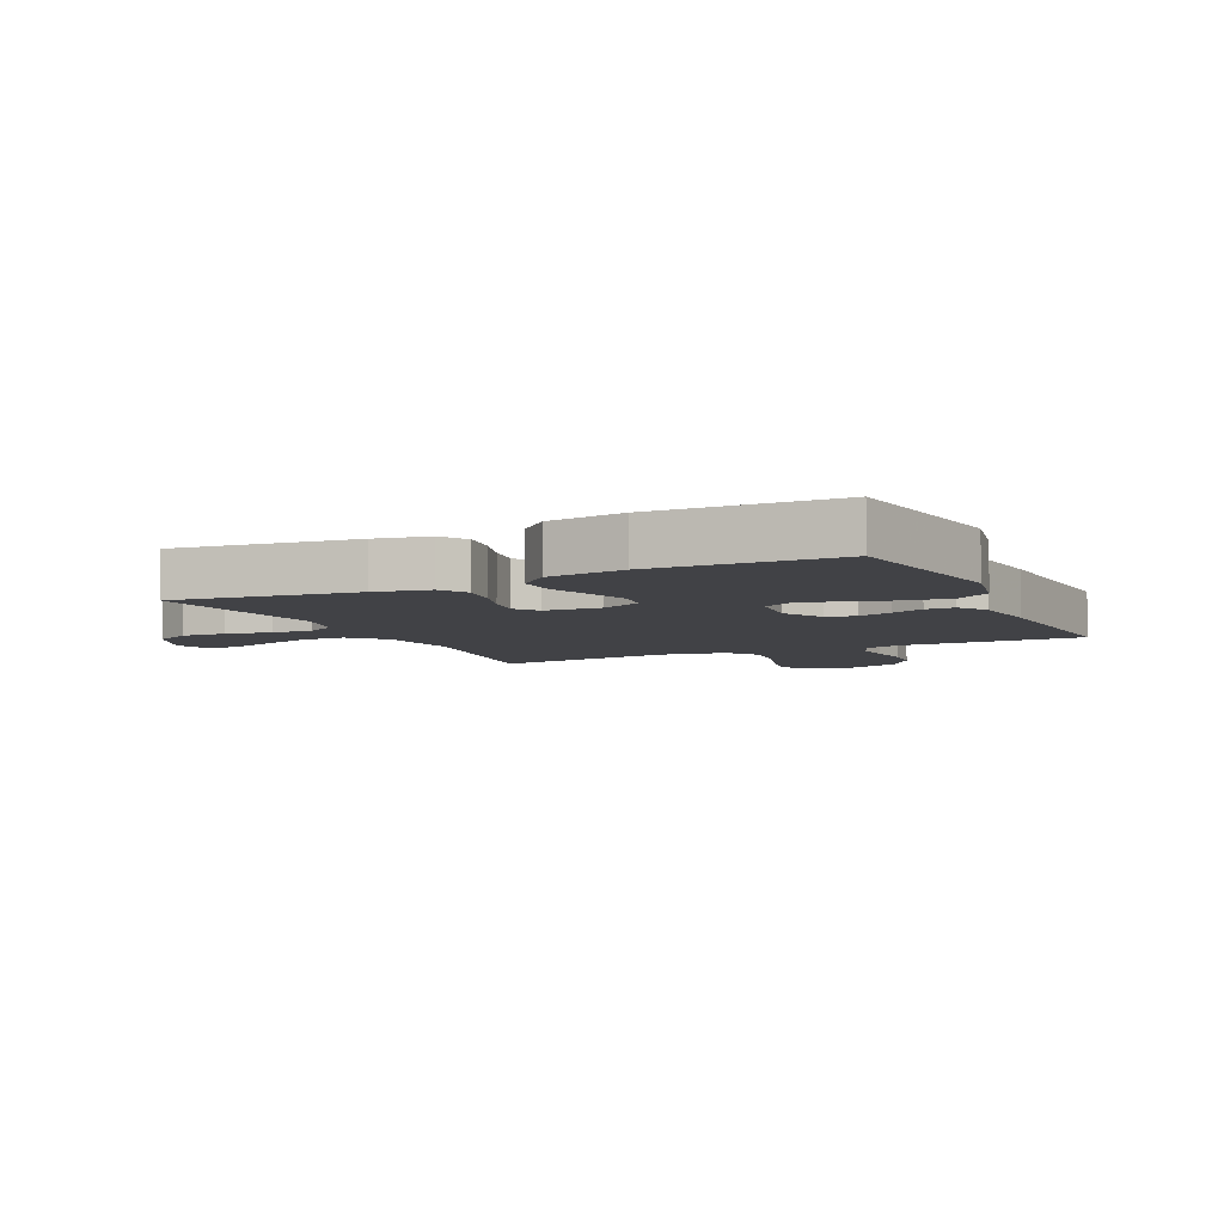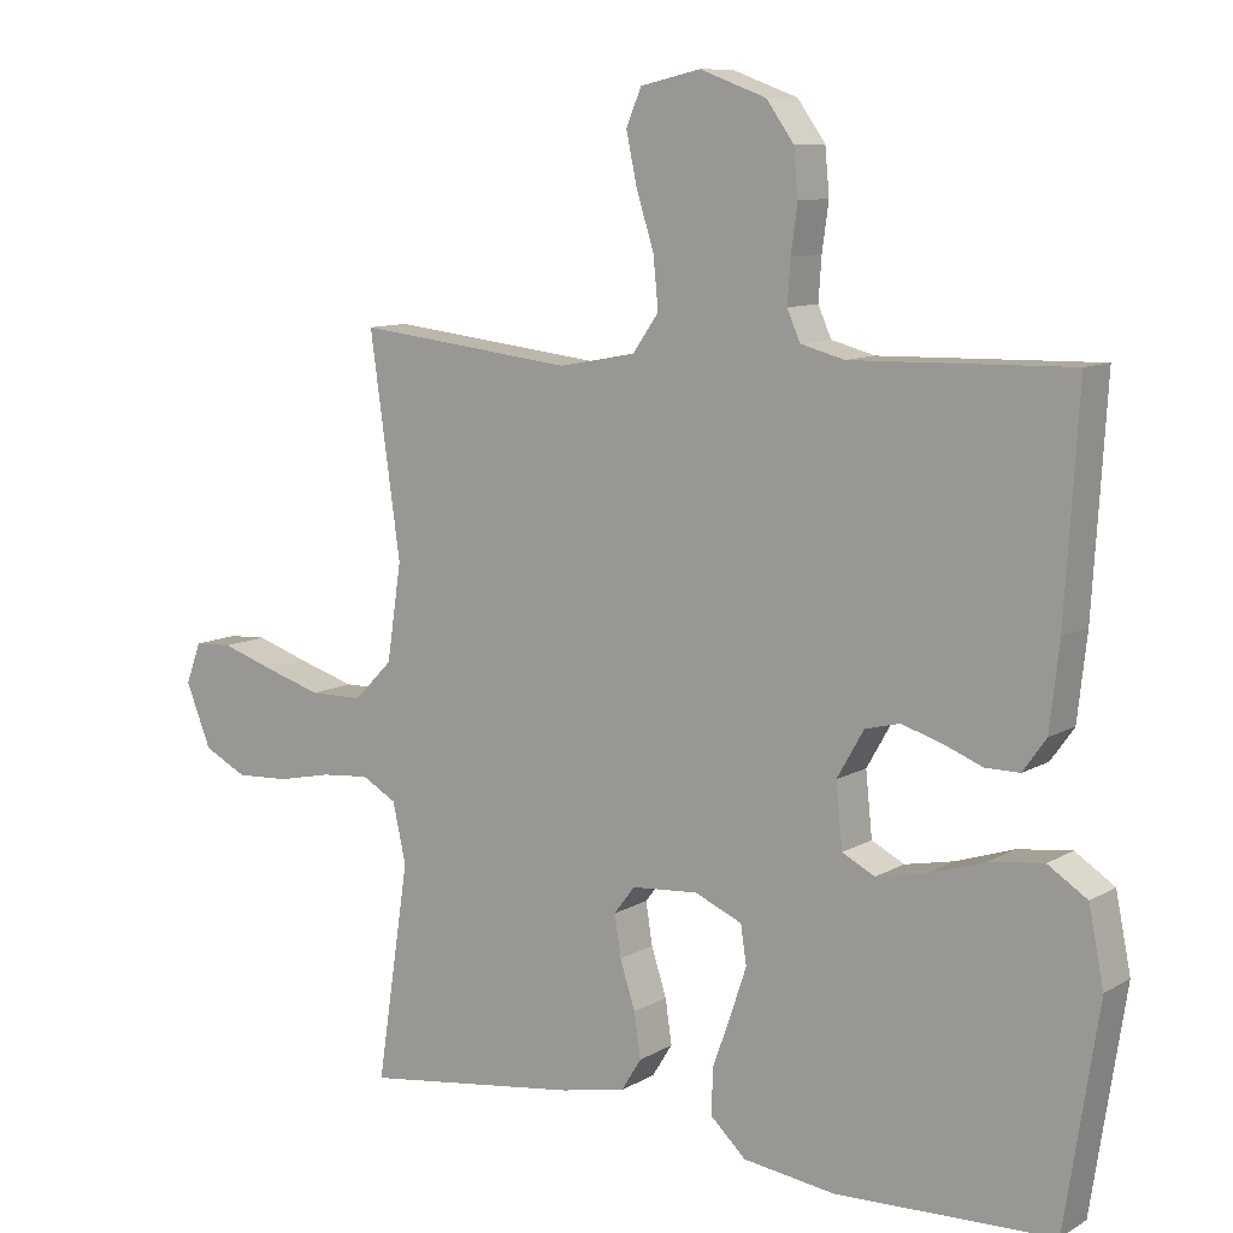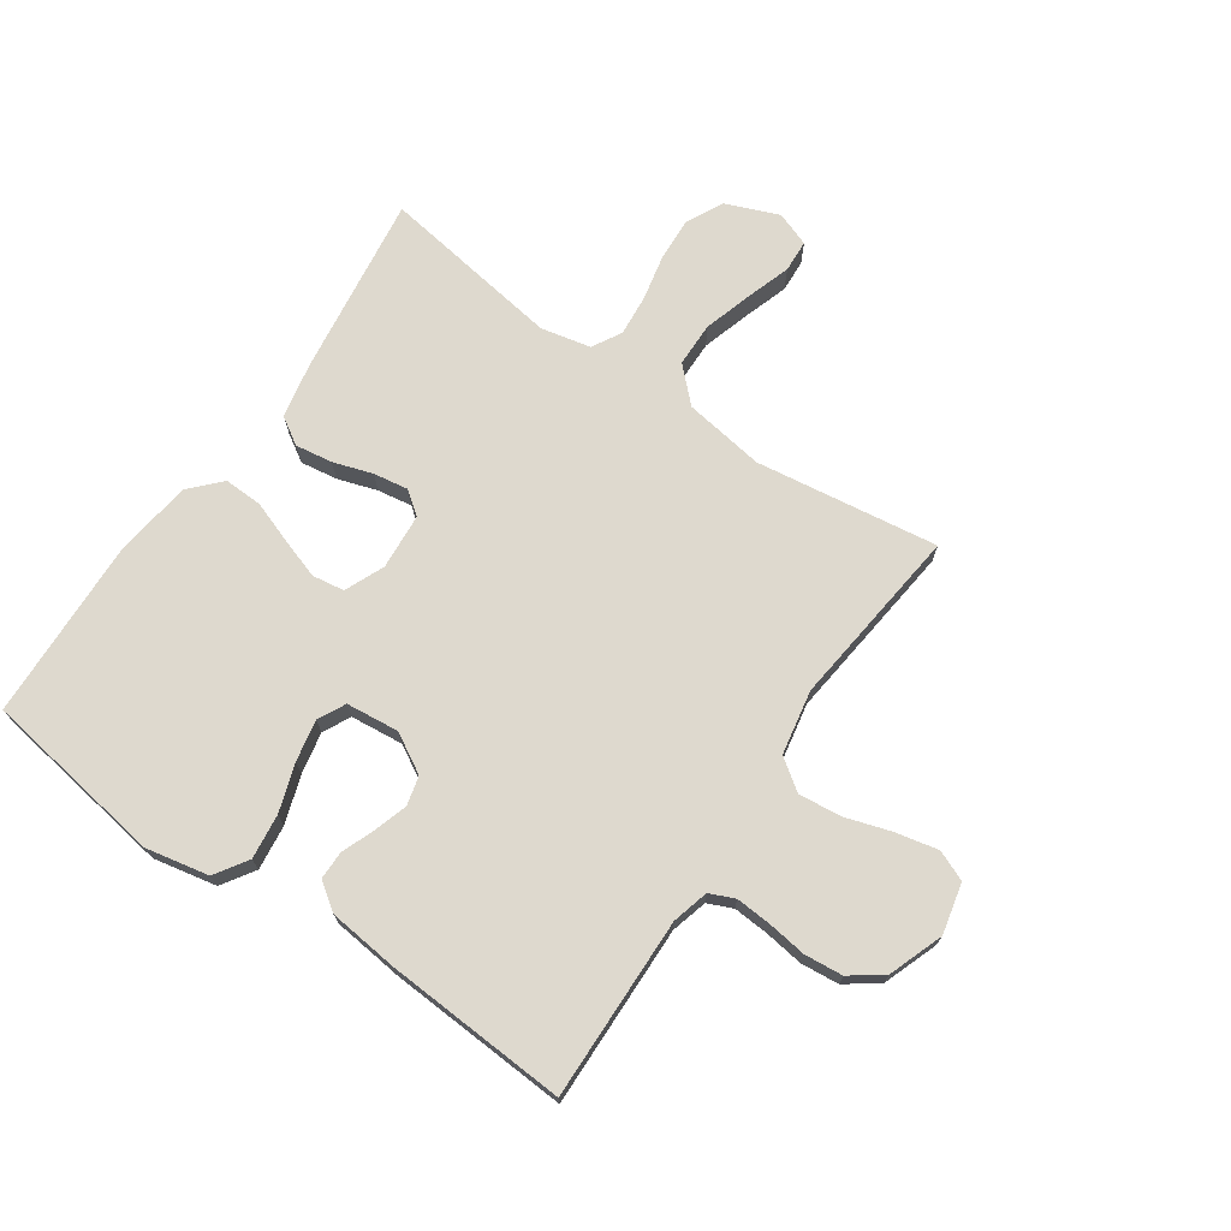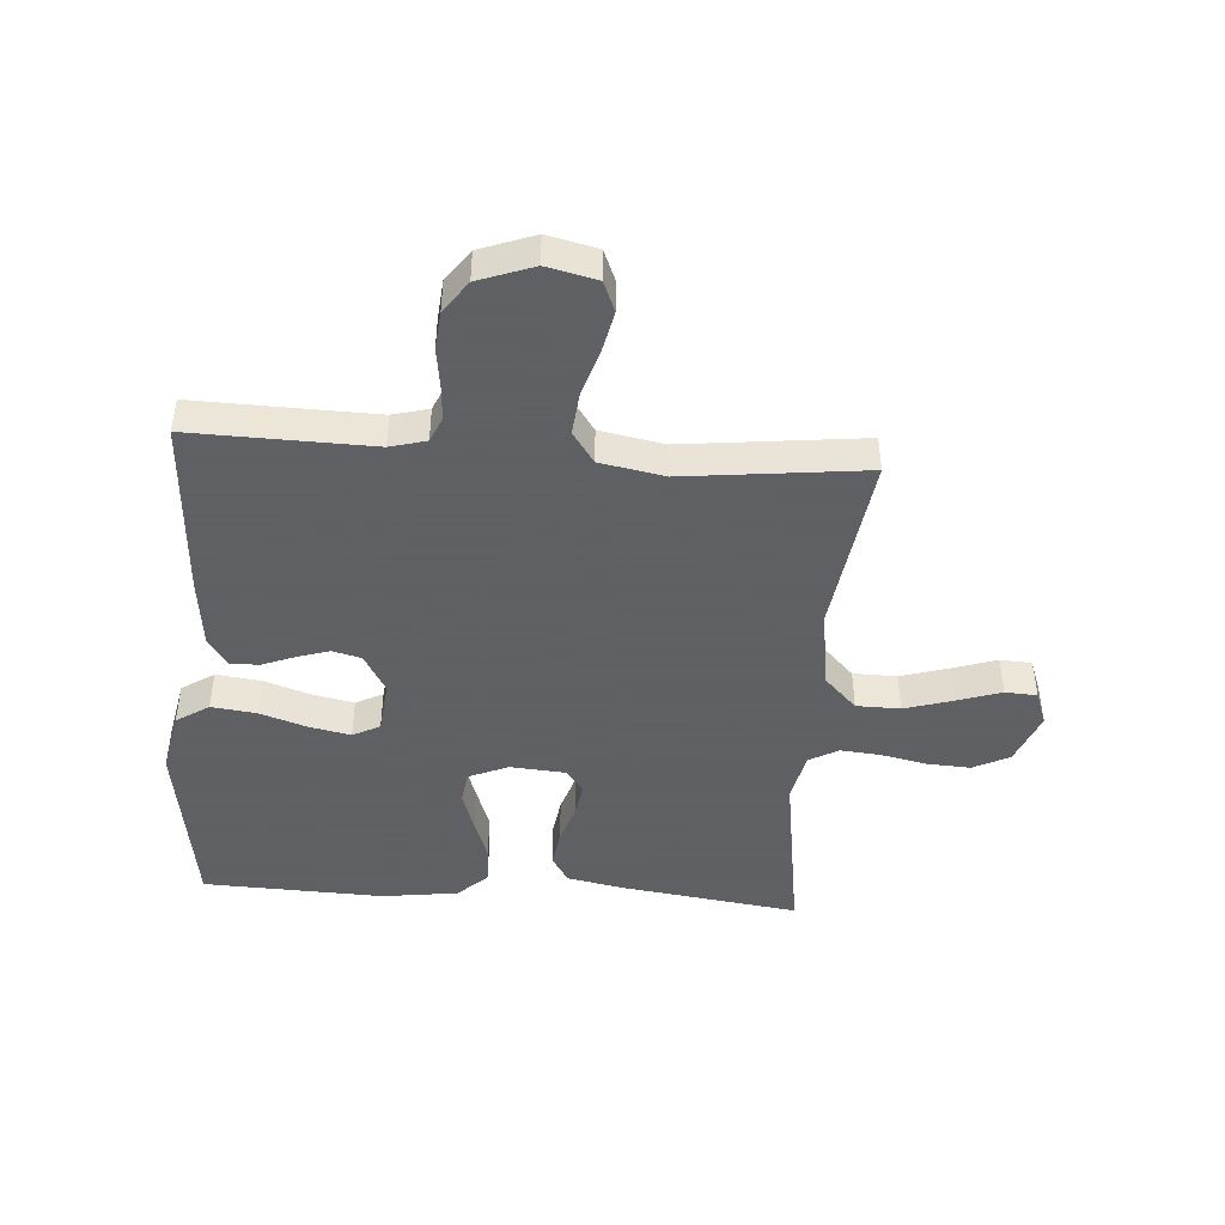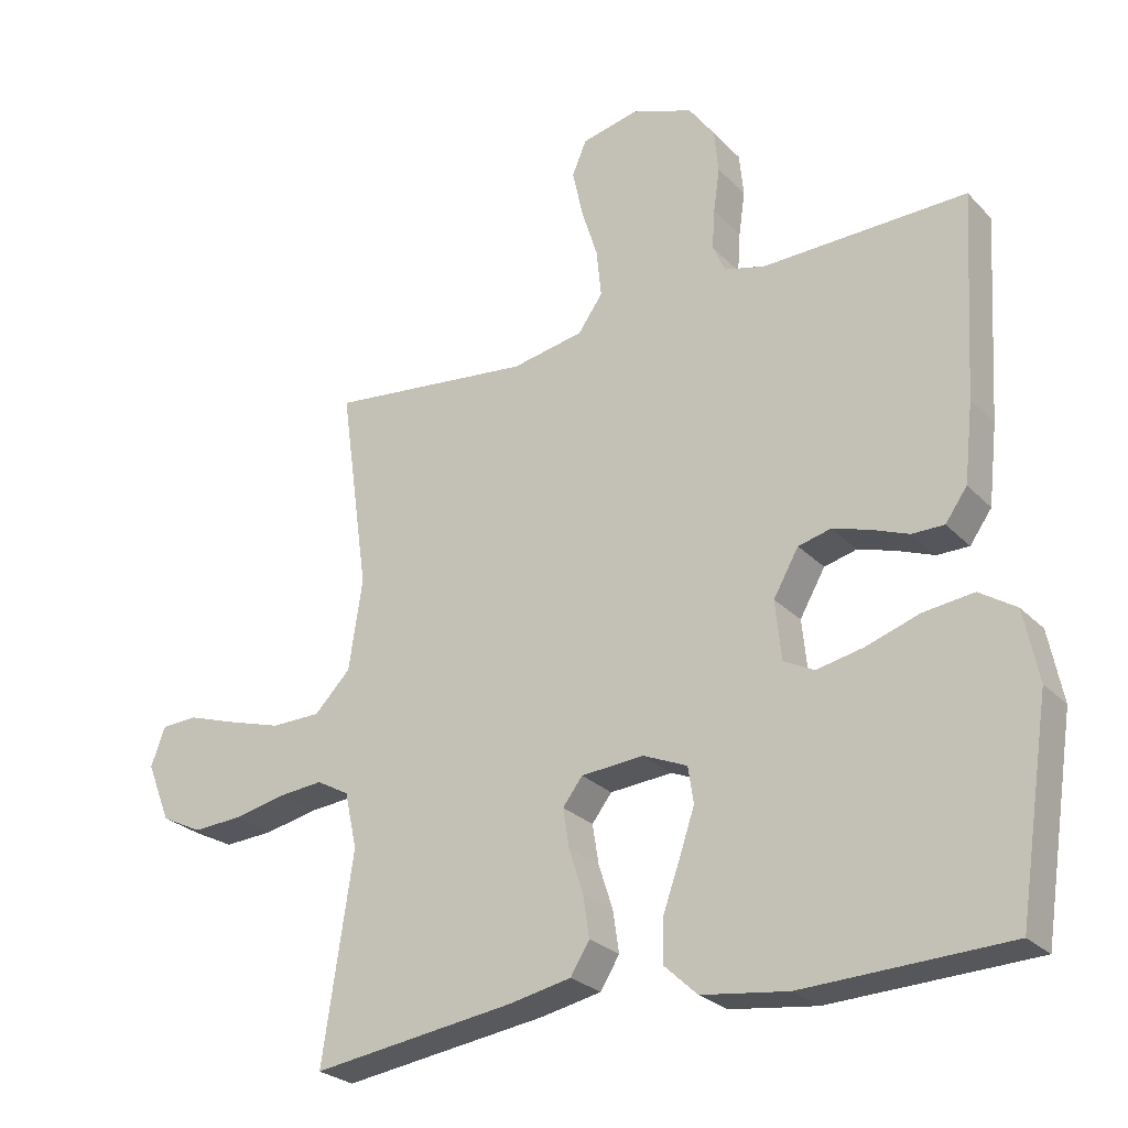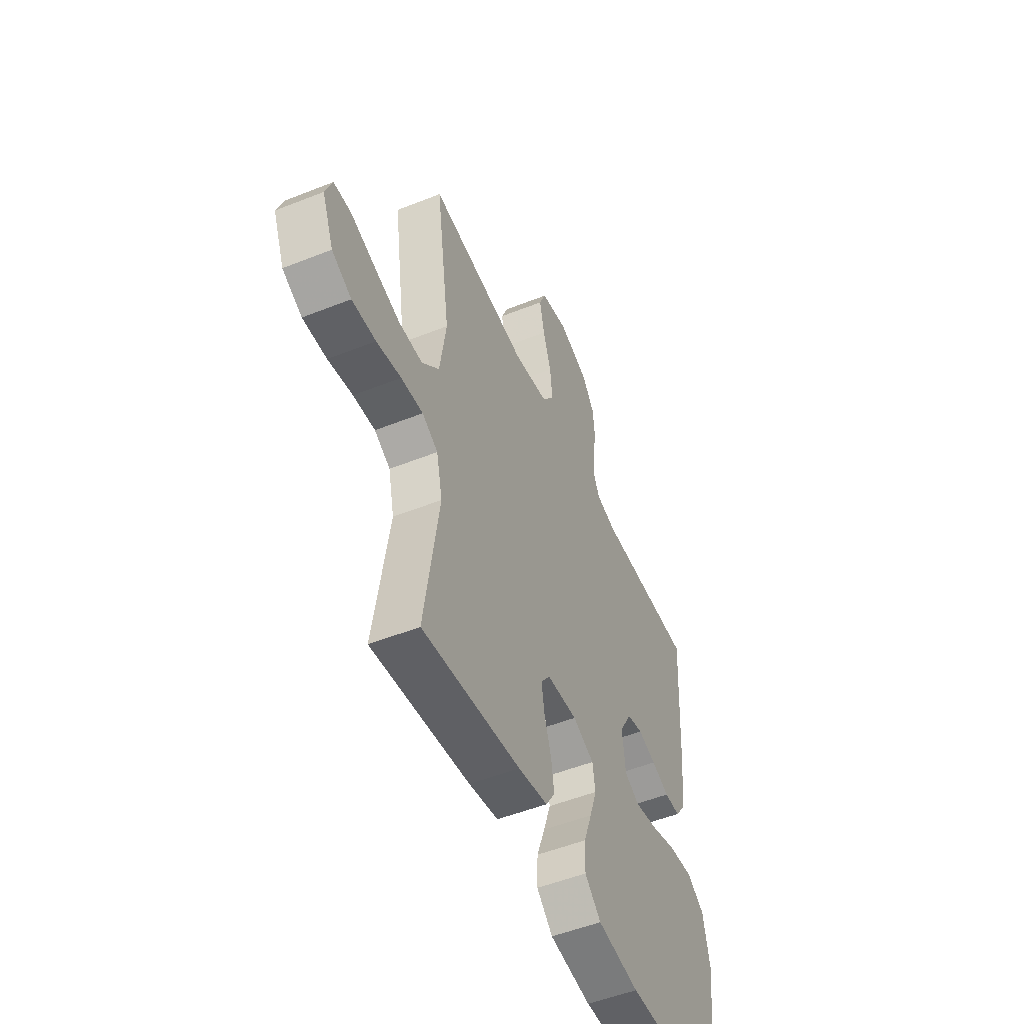
<metadata>
{"format":"obj","ext":"obj","renderer":"f3d","projection":"perspective","resolution":1024,"background":"white","views":[{"elev":-6.6,"azim":-154.4,"up":"+Y"},{"elev":9.9,"azim":-145.3,"up":"+Z"},{"elev":71.6,"azim":-55.5,"up":"+Y"},{"elev":-45.3,"azim":-4.1,"up":"+Y"},{"elev":-26.2,"azim":-146.9,"up":"+Z"},{"elev":-51.7,"azim":113.4,"up":"+Z"}]}
</metadata>
<code>
v 0.5 0.07 -0.5
v 0.2 0.07 -0.459
v 0.11 0.07 -0.441
v 0.082 0.07 -0.396
v 0.091 0.07 -0.335
v 0.112 0.07 -0.27
v 0.121 0.07 -0.213
v 0.092 0.07 -0.175
v 0 0.07 -0.168
v -0.065 0.07 -0.196
v -0.073 0.07 -0.249
v -0.051 0.07 -0.315
v -0.026 0.07 -0.385
v -0.024 0.07 -0.448
v -0.073 0.07 -0.494
v -0.2 0.07 -0.511
v -0.5 0.07 -0.5
v -0.546 0.07 -0.2
v -0.525 0.07 -0.096
v -0.471 0.07 -0.061
v -0.397 0.07 -0.07
v -0.319 0.07 -0.096
v -0.25 0.07 -0.11
v -0.205 0.07 -0.087
v -0.196 0.07 0
v -0.233 0.07 0.065
v -0.281 0.07 0.077
v -0.336 0.07 0.06
v -0.39 0.07 0.039
v -0.437 0.07 0.039
v -0.469 0.07 0.084
v -0.482 0.07 0.2
v -0.5 0.07 0.5
v -0.2 0.07 0.493
v -0.14 0.07 0.509
v -0.122 0.07 0.55
v -0.126 0.07 0.608
v -0.135 0.07 0.673
v -0.129 0.07 0.736
v -0.091 0.07 0.789
v 0 0.07 0.822
v 0.083 0.07 0.803
v 0.104 0.07 0.753
v 0.089 0.07 0.683
v 0.065 0.07 0.607
v 0.058 0.07 0.537
v 0.094 0.07 0.486
v 0.2 0.07 0.466
v 0.5 0.07 0.5
v 0.458 0.07 0.2
v 0.478 0.07 0.067
v 0.531 0.07 0.013
v 0.604 0.07 0.012
v 0.684 0.07 0.036
v 0.757 0.07 0.06
v 0.81 0.07 0.057
v 0.831 0.07 0
v 0.796 0.07 -0.087
v 0.736 0.07 -0.117
v 0.663 0.07 -0.113
v 0.588 0.07 -0.097
v 0.521 0.07 -0.091
v 0.473 0.07 -0.118
v 0.455 0.07 -0.2
v 0.5 0 -0.5
v 0.2 0 -0.459
v 0.11 0 -0.441
v 0.082 0 -0.396
v 0.091 0 -0.335
v 0.112 0 -0.27
v 0.121 0 -0.213
v 0.092 0 -0.175
v 0 0 -0.168
v -0.065 0 -0.196
v -0.073 0 -0.249
v -0.051 0 -0.315
v -0.026 0 -0.385
v -0.024 0 -0.448
v -0.073 0 -0.494
v -0.2 0 -0.511
v -0.5 0 -0.5
v -0.546 0 -0.2
v -0.525 0 -0.096
v -0.471 0 -0.061
v -0.397 0 -0.07
v -0.319 0 -0.096
v -0.25 0 -0.11
v -0.205 0 -0.087
v -0.196 0 0
v -0.233 0 0.065
v -0.281 0 0.077
v -0.336 0 0.06
v -0.39 0 0.039
v -0.437 0 0.039
v -0.469 0 0.084
v -0.482 0 0.2
v -0.5 0 0.5
v -0.2 0 0.493
v -0.14 0 0.509
v -0.122 0 0.55
v -0.126 0 0.608
v -0.135 0 0.673
v -0.129 0 0.736
v -0.091 0 0.789
v 0 0 0.822
v 0.083 0 0.803
v 0.104 0 0.753
v 0.089 0 0.683
v 0.065 0 0.607
v 0.058 0 0.537
v 0.094 0 0.486
v 0.2 0 0.466
v 0.5 0 0.5
v 0.458 0 0.2
v 0.478 0 0.067
v 0.531 0 0.013
v 0.604 0 0.012
v 0.684 0 0.036
v 0.757 0 0.06
v 0.81 0 0.057
v 0.831 0 0
v 0.796 0 -0.087
v 0.736 0 -0.117
v 0.663 0 -0.113
v 0.588 0 -0.097
v 0.521 0 -0.091
v 0.473 0 -0.118
v 0.455 0 -0.2
f 58 59 60 61
f 58 61 62
f 57 58 62
f 54 55 56 57
f 53 54 57 62
f 52 53 62 63
f 48 49 50
f 47 48 50 51
f 42 43 44 45
f 42 45 46
f 41 42 46
f 40 41 46
f 37 38 39 40
f 36 37 40 46
f 35 36 46 47
f 31 32 33 34
f 28 29 30 31
f 27 28 31 34
f 26 27 34 35
f 19 20 21 22
f 19 22 23
f 18 19 23
f 17 18 23
f 16 17 23 24
f 12 13 14 15
f 11 12 15 16
f 10 11 16 24
f 3 4 5 6
f 3 6 7
f 64 1 2 3
f 63 64 3 7
f 51 52 63 7
f 25 26 35 47
f 9 10 24 25
f 8 9 25 47
f 7 8 47 51
f 125 124 123 122
f 126 125 122
f 126 122 121
f 121 120 119 118
f 126 121 118 117
f 127 126 117 116
f 114 113 112
f 115 114 112 111
f 109 108 107 106
f 110 109 106
f 110 106 105
f 110 105 104
f 104 103 102 101
f 110 104 101 100
f 111 110 100 99
f 98 97 96 95
f 95 94 93 92
f 98 95 92 91
f 99 98 91 90
f 86 85 84 83
f 87 86 83
f 87 83 82
f 87 82 81
f 88 87 81 80
f 79 78 77 76
f 80 79 76 75
f 88 80 75 74
f 70 69 68 67
f 71 70 67
f 67 66 65 128
f 71 67 128 127
f 71 127 116 115
f 111 99 90 89
f 89 88 74 73
f 111 89 73 72
f 115 111 72 71
f 1 65 66 2
f 2 66 67 3
f 3 67 68 4
f 4 68 69 5
f 5 69 70 6
f 6 70 71 7
f 7 71 72 8
f 8 72 73 9
f 9 73 74 10
f 10 74 75 11
f 11 75 76 12
f 12 76 77 13
f 13 77 78 14
f 14 78 79 15
f 15 79 80 16
f 16 80 81 17
f 17 81 82 18
f 18 82 83 19
f 19 83 84 20
f 20 84 85 21
f 21 85 86 22
f 22 86 87 23
f 23 87 88 24
f 24 88 89 25
f 25 89 90 26
f 26 90 91 27
f 27 91 92 28
f 28 92 93 29
f 29 93 94 30
f 30 94 95 31
f 31 95 96 32
f 32 96 97 33
f 33 97 98 34
f 34 98 99 35
f 35 99 100 36
f 36 100 101 37
f 37 101 102 38
f 38 102 103 39
f 39 103 104 40
f 40 104 105 41
f 41 105 106 42
f 42 106 107 43
f 43 107 108 44
f 44 108 109 45
f 45 109 110 46
f 46 110 111 47
f 47 111 112 48
f 48 112 113 49
f 49 113 114 50
f 50 114 115 51
f 51 115 116 52
f 52 116 117 53
f 53 117 118 54
f 54 118 119 55
f 55 119 120 56
f 56 120 121 57
f 57 121 122 58
f 58 122 123 59
f 59 123 124 60
f 60 124 125 61
f 61 125 126 62
f 62 126 127 63
f 63 127 128 64
f 64 128 65 1

</code>
